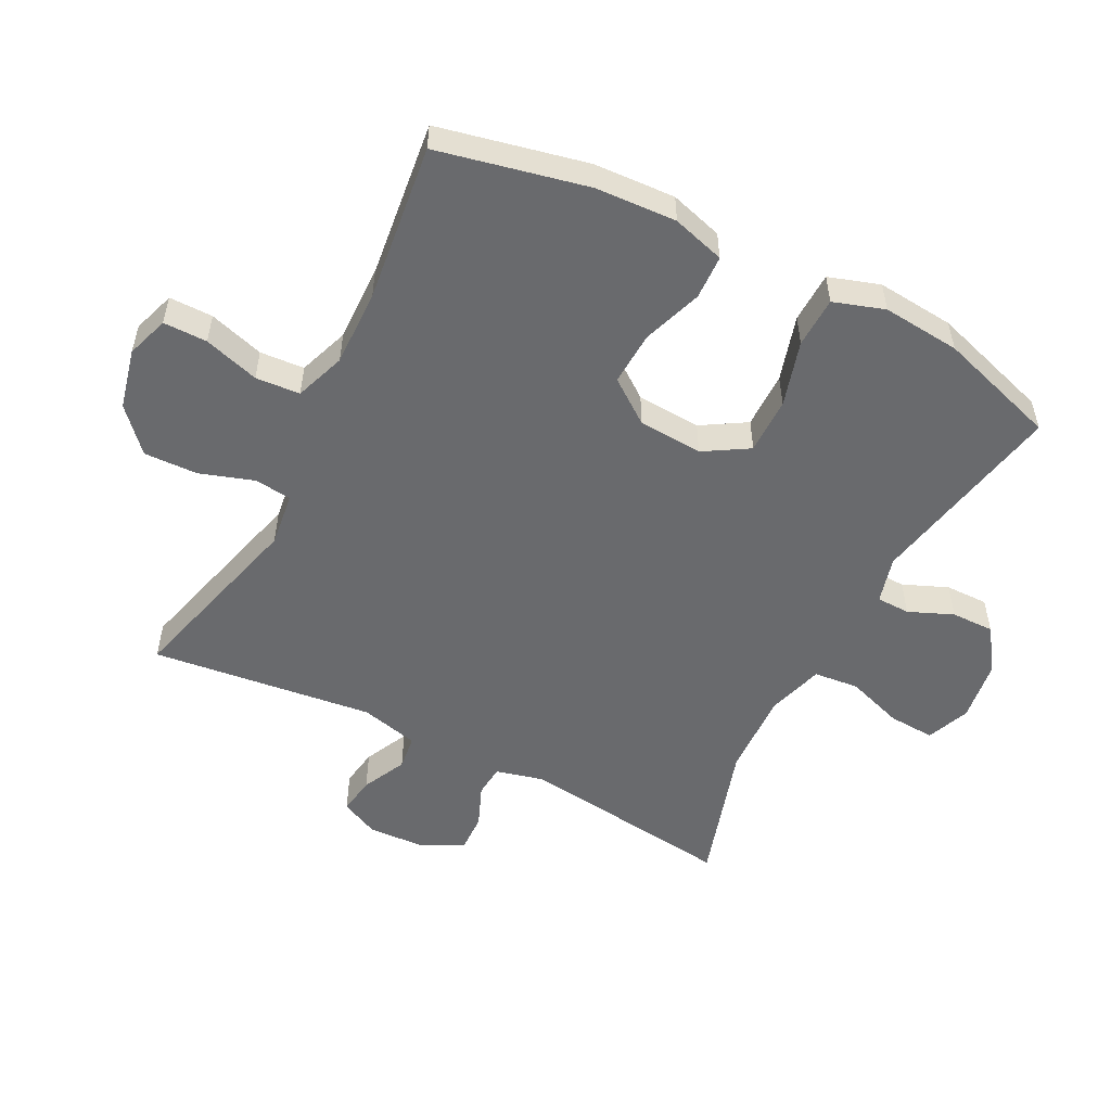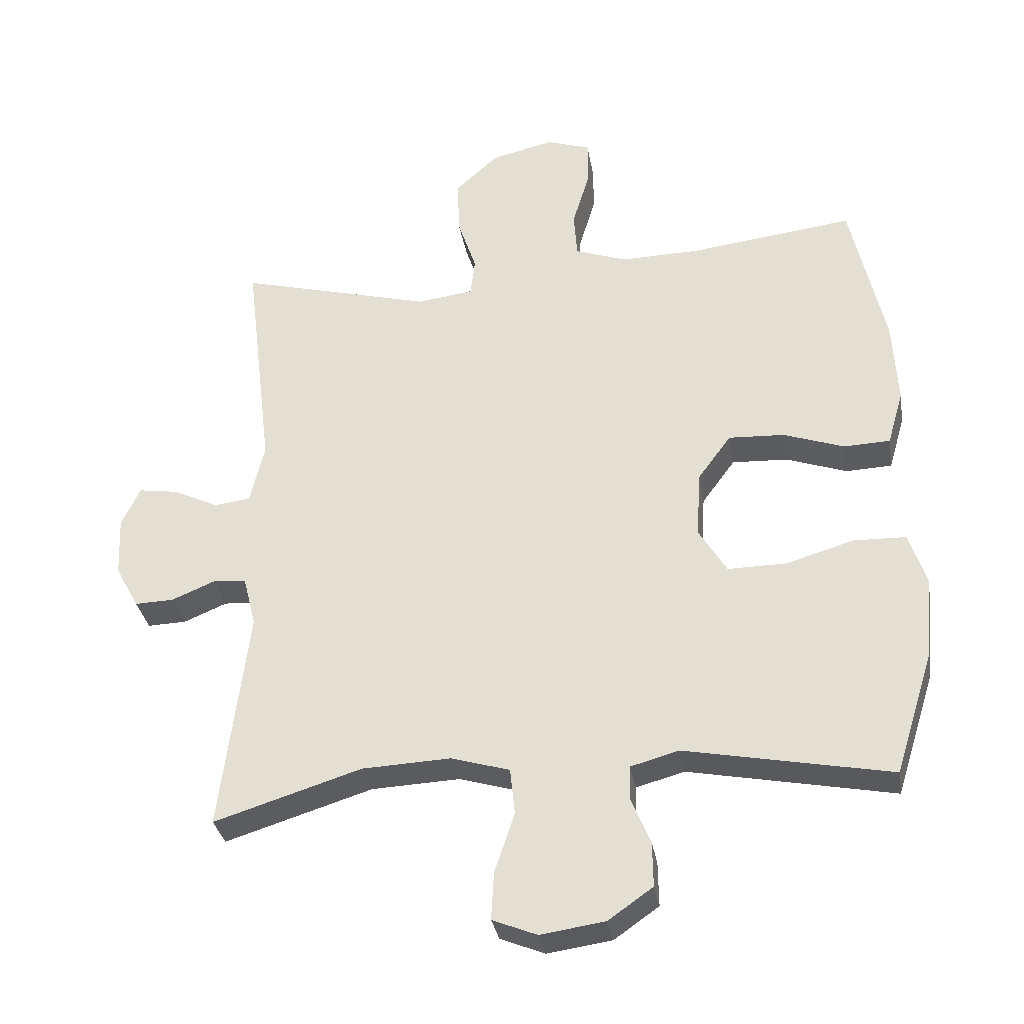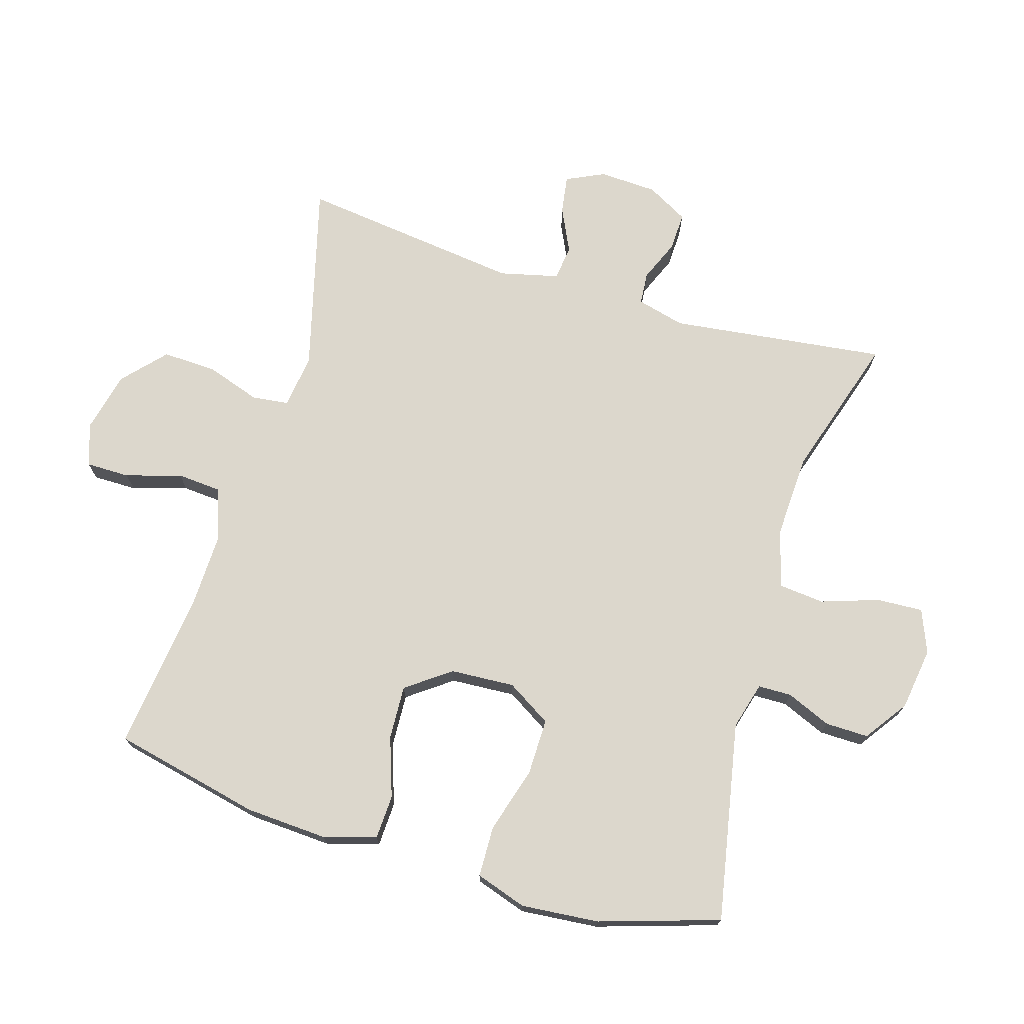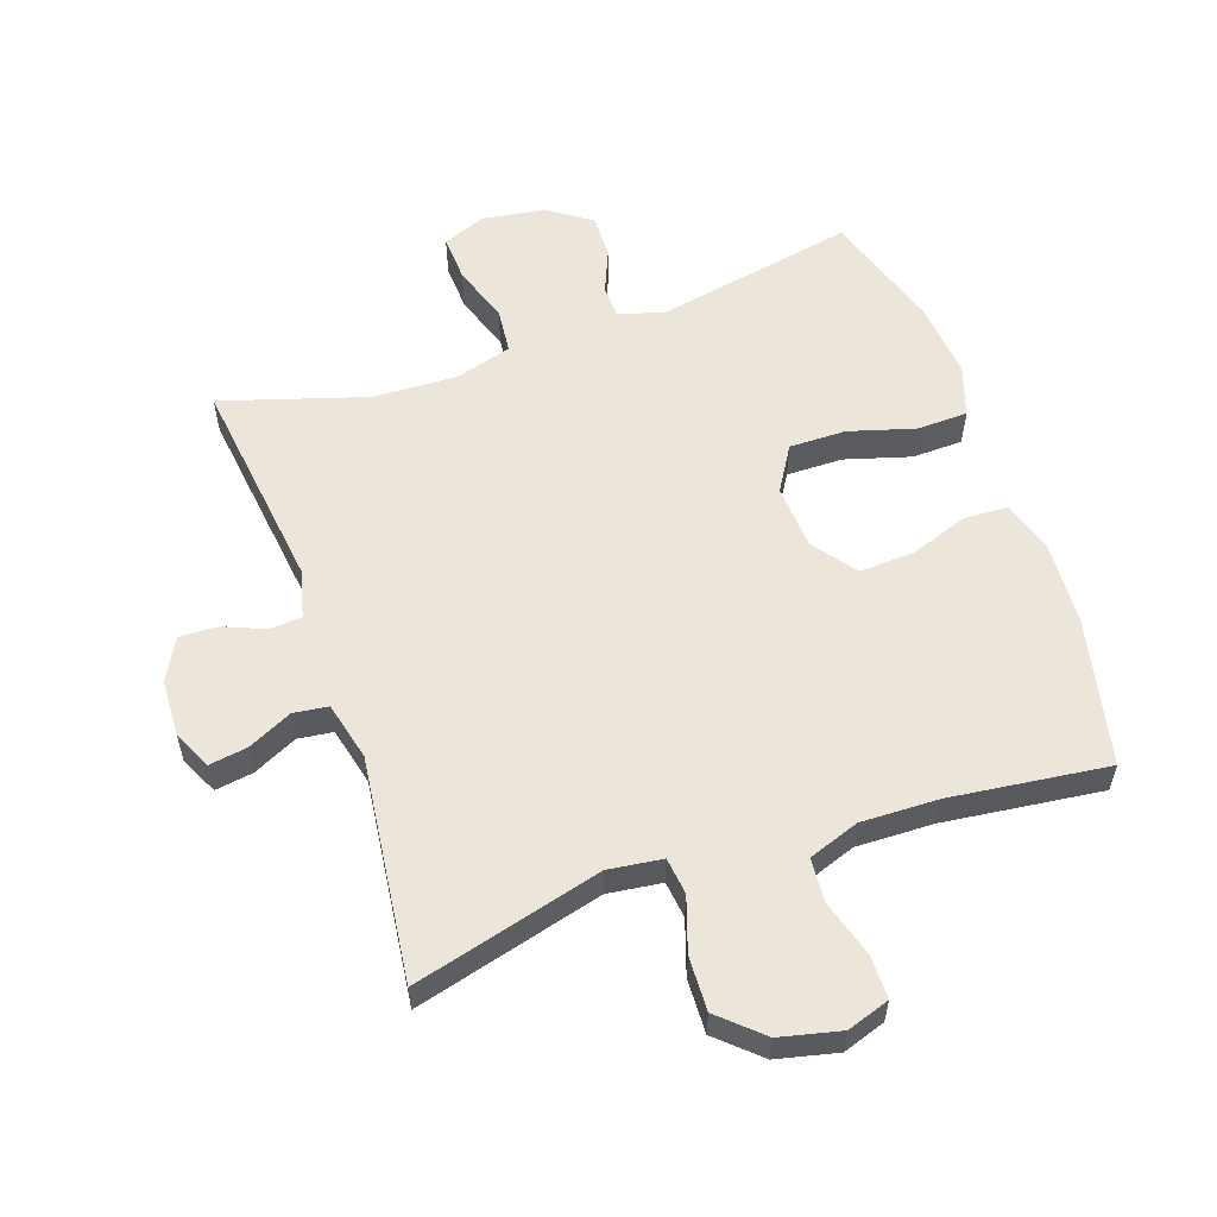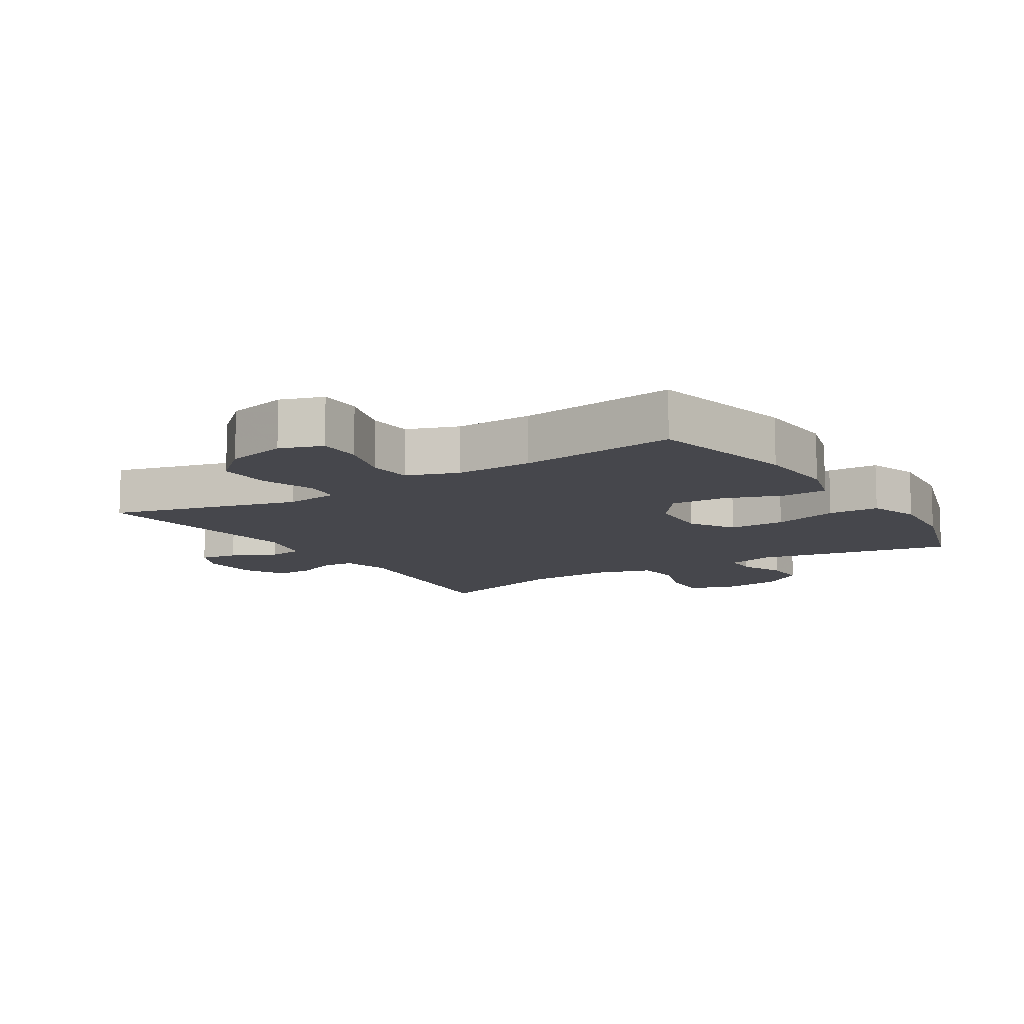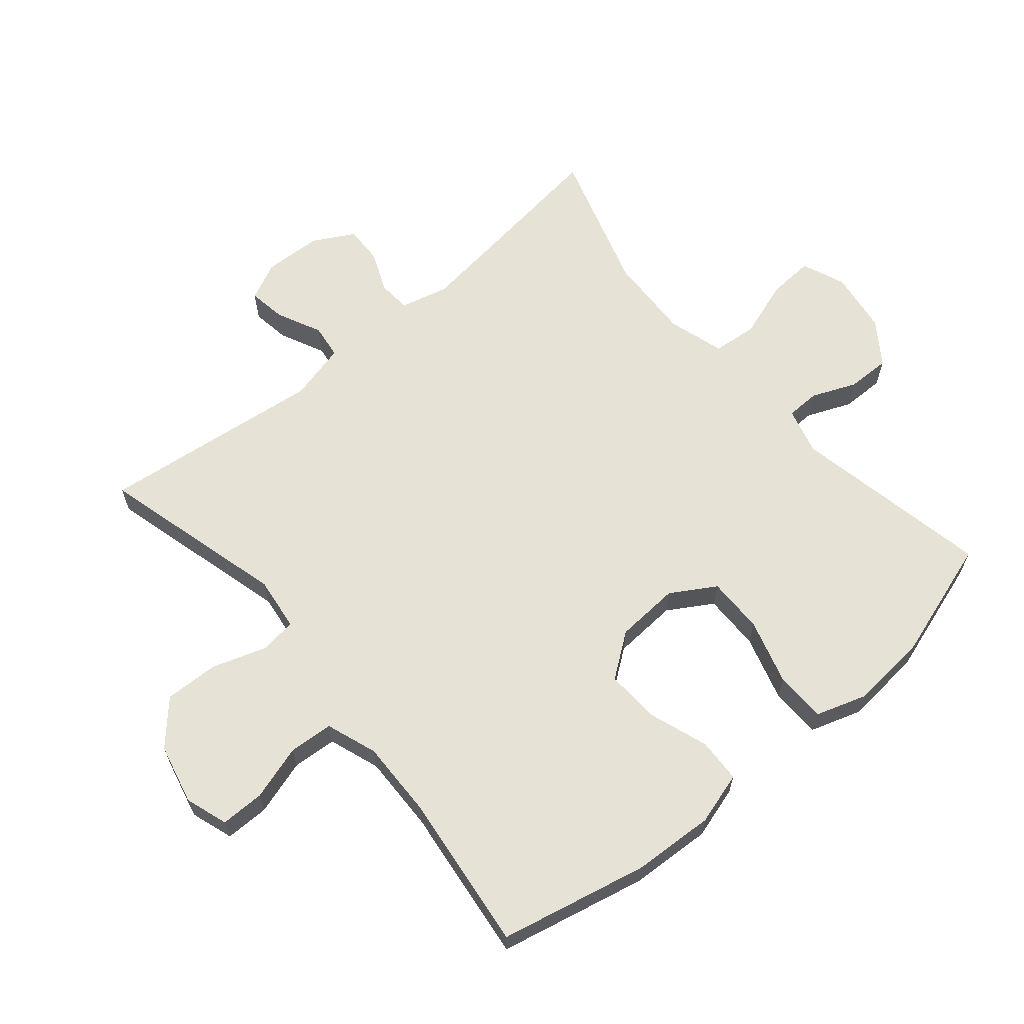
<metadata>
{"format":"obj","ext":"obj","renderer":"f3d","projection":"perspective","resolution":1024,"background":"white","views":[{"elev":-53.1,"azim":62.8,"up":"+Y"},{"elev":-32.4,"azim":9.5,"up":"+Z"},{"elev":72.8,"azim":106.9,"up":"+Y"},{"elev":57.1,"azim":-19.1,"up":"+Y"},{"elev":-10.9,"azim":32.3,"up":"+Y"},{"elev":63.6,"azim":49.8,"up":"+Y"}]}
</metadata>
<code>
v 0.5 0.07 0.5
v 0.551 0.07 0.27
v 0.558 0.07 0.143
v 0.534 0.07 0.061
v 0.465 0.07 0.058
v 0.373 0.07 0.09
v 0.289 0.07 0.094
v 0.239 0.07 0.026
v 0.233 0.07 -0.074
v 0.275 0.07 -0.143
v 0.363 0.07 -0.142
v 0.465 0.07 -0.112
v 0.544 0.07 -0.114
v 0.57 0.07 -0.193
v 0.559 0.07 -0.314
v 0.5 0.07 -0.5
v 0.191 0.07 -0.44
v 0.118 0.07 -0.46
v 0.117 0.07 -0.512
v 0.146 0.07 -0.581
v 0.147 0.07 -0.648
v 0.08 0.07 -0.695
v -0.017 0.07 -0.709
v -0.084 0.07 -0.682
v -0.08 0.07 -0.61
v -0.05 0.07 -0.521
v -0.057 0.07 -0.451
v -0.145 0.07 -0.425
v -0.278 0.07 -0.431
v -0.5 0.07 -0.5
v -0.458 0.07 -0.165
v -0.477 0.07 -0.09
v -0.527 0.07 -0.086
v -0.592 0.07 -0.113
v -0.651 0.07 -0.115
v -0.686 0.07 -0.051
v -0.69 0.07 0.039
v -0.662 0.07 0.098
v -0.603 0.07 0.089
v -0.534 0.07 0.056
v -0.48 0.07 0.063
v -0.458 0.07 0.154
v -0.5 0.07 0.5
v -0.208 0.07 0.423
v -0.124 0.07 0.434
v -0.117 0.07 0.491
v -0.145 0.07 0.575
v -0.148 0.07 0.659
v -0.083 0.07 0.718
v 0.011 0.07 0.74
v 0.077 0.07 0.718
v 0.077 0.07 0.65
v 0.051 0.07 0.564
v 0.056 0.07 0.495
v 0.135 0.07 0.467
v 0.255 0.07 0.47
v 0.5 0 0.5
v 0.551 0 0.27
v 0.558 0 0.143
v 0.534 0 0.061
v 0.465 0 0.058
v 0.373 0 0.09
v 0.289 0 0.094
v 0.239 0 0.026
v 0.233 0 -0.074
v 0.275 0 -0.143
v 0.363 0 -0.142
v 0.465 0 -0.112
v 0.544 0 -0.114
v 0.57 0 -0.193
v 0.559 0 -0.314
v 0.5 0 -0.5
v 0.191 0 -0.44
v 0.118 0 -0.46
v 0.117 0 -0.512
v 0.146 0 -0.581
v 0.147 0 -0.648
v 0.08 0 -0.695
v -0.017 0 -0.709
v -0.084 0 -0.682
v -0.08 0 -0.61
v -0.05 0 -0.521
v -0.057 0 -0.451
v -0.145 0 -0.425
v -0.278 0 -0.431
v -0.5 0 -0.5
v -0.458 0 -0.165
v -0.477 0 -0.09
v -0.527 0 -0.086
v -0.592 0 -0.113
v -0.651 0 -0.115
v -0.686 0 -0.051
v -0.69 0 0.039
v -0.662 0 0.098
v -0.603 0 0.089
v -0.534 0 0.056
v -0.48 0 0.063
v -0.458 0 0.154
v -0.5 0 0.5
v -0.208 0 0.423
v -0.124 0 0.434
v -0.117 0 0.491
v -0.145 0 0.575
v -0.148 0 0.659
v -0.083 0 0.718
v 0.011 0 0.74
v 0.077 0 0.718
v 0.077 0 0.65
v 0.051 0 0.564
v 0.056 0 0.495
v 0.135 0 0.467
v 0.255 0 0.47
f 50 51 52 53
f 50 53 54
f 49 50 54
f 46 47 48 49
f 45 46 49 54
f 42 43 44
f 41 42 44 45
f 37 38 39 40
f 35 36 37 40
f 33 34 35 40
f 32 33 40 41
f 31 32 41 45
f 29 30 31 45
f 23 24 25 26
f 23 26 27
f 22 23 27
f 19 20 21 22
f 18 19 22 27
f 17 18 27 28
f 15 16 17
f 14 15 17 28
f 11 12 13 14
f 10 11 14 28
f 3 4 5 6
f 3 6 7
f 56 1 2 3
f 55 56 3 7
f 9 10 28 29
f 8 9 29 45
f 45 54 55
f 7 8 45 55
f 109 108 107 106
f 110 109 106
f 110 106 105
f 105 104 103 102
f 110 105 102 101
f 100 99 98
f 101 100 98 97
f 96 95 94 93
f 96 93 92 91
f 96 91 90 89
f 97 96 89 88
f 101 97 88 87
f 101 87 86 85
f 82 81 80 79
f 83 82 79
f 83 79 78
f 78 77 76 75
f 83 78 75 74
f 84 83 74 73
f 73 72 71
f 84 73 71 70
f 70 69 68 67
f 84 70 67 66
f 62 61 60 59
f 63 62 59
f 59 58 57 112
f 63 59 112 111
f 85 84 66 65
f 101 85 65 64
f 111 110 101
f 111 101 64 63
f 1 57 58 2
f 2 58 59 3
f 3 59 60 4
f 4 60 61 5
f 5 61 62 6
f 6 62 63 7
f 7 63 64 8
f 8 64 65 9
f 9 65 66 10
f 10 66 67 11
f 11 67 68 12
f 12 68 69 13
f 13 69 70 14
f 14 70 71 15
f 15 71 72 16
f 16 72 73 17
f 17 73 74 18
f 18 74 75 19
f 19 75 76 20
f 20 76 77 21
f 21 77 78 22
f 22 78 79 23
f 23 79 80 24
f 24 80 81 25
f 25 81 82 26
f 26 82 83 27
f 27 83 84 28
f 28 84 85 29
f 29 85 86 30
f 30 86 87 31
f 31 87 88 32
f 32 88 89 33
f 33 89 90 34
f 34 90 91 35
f 35 91 92 36
f 36 92 93 37
f 37 93 94 38
f 38 94 95 39
f 39 95 96 40
f 40 96 97 41
f 41 97 98 42
f 42 98 99 43
f 43 99 100 44
f 44 100 101 45
f 45 101 102 46
f 46 102 103 47
f 47 103 104 48
f 48 104 105 49
f 49 105 106 50
f 50 106 107 51
f 51 107 108 52
f 52 108 109 53
f 53 109 110 54
f 54 110 111 55
f 55 111 112 56
f 56 112 57 1

</code>
